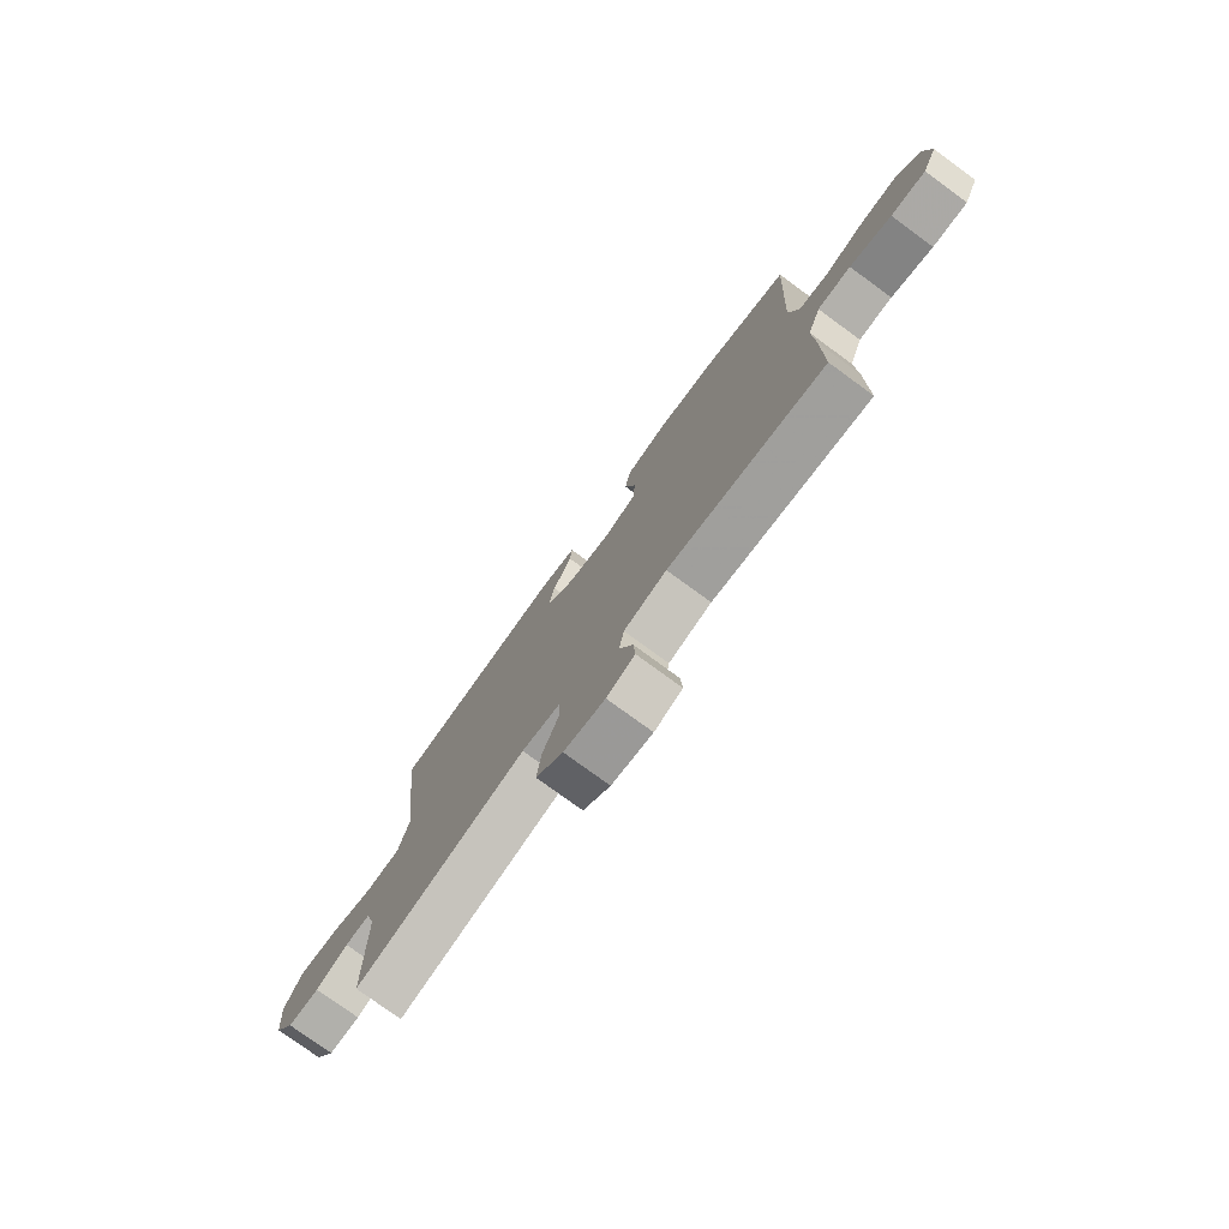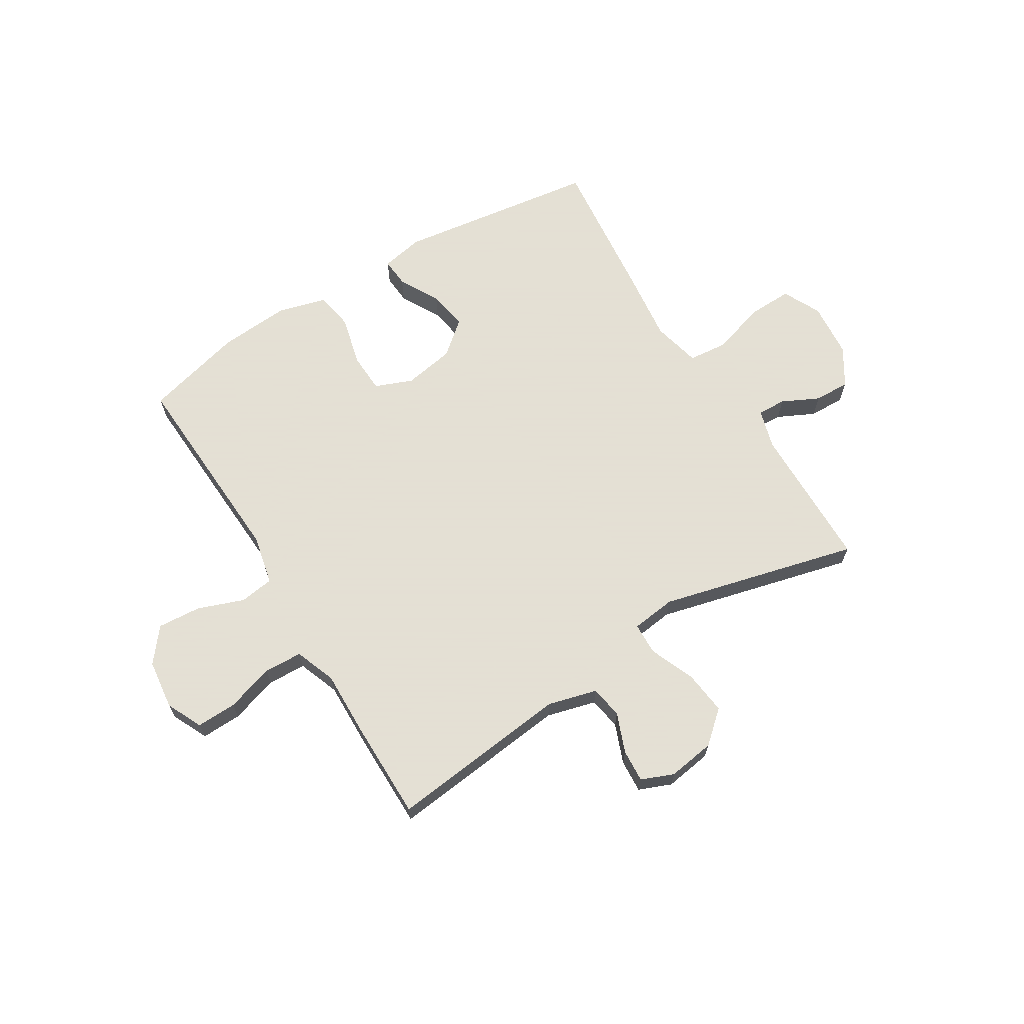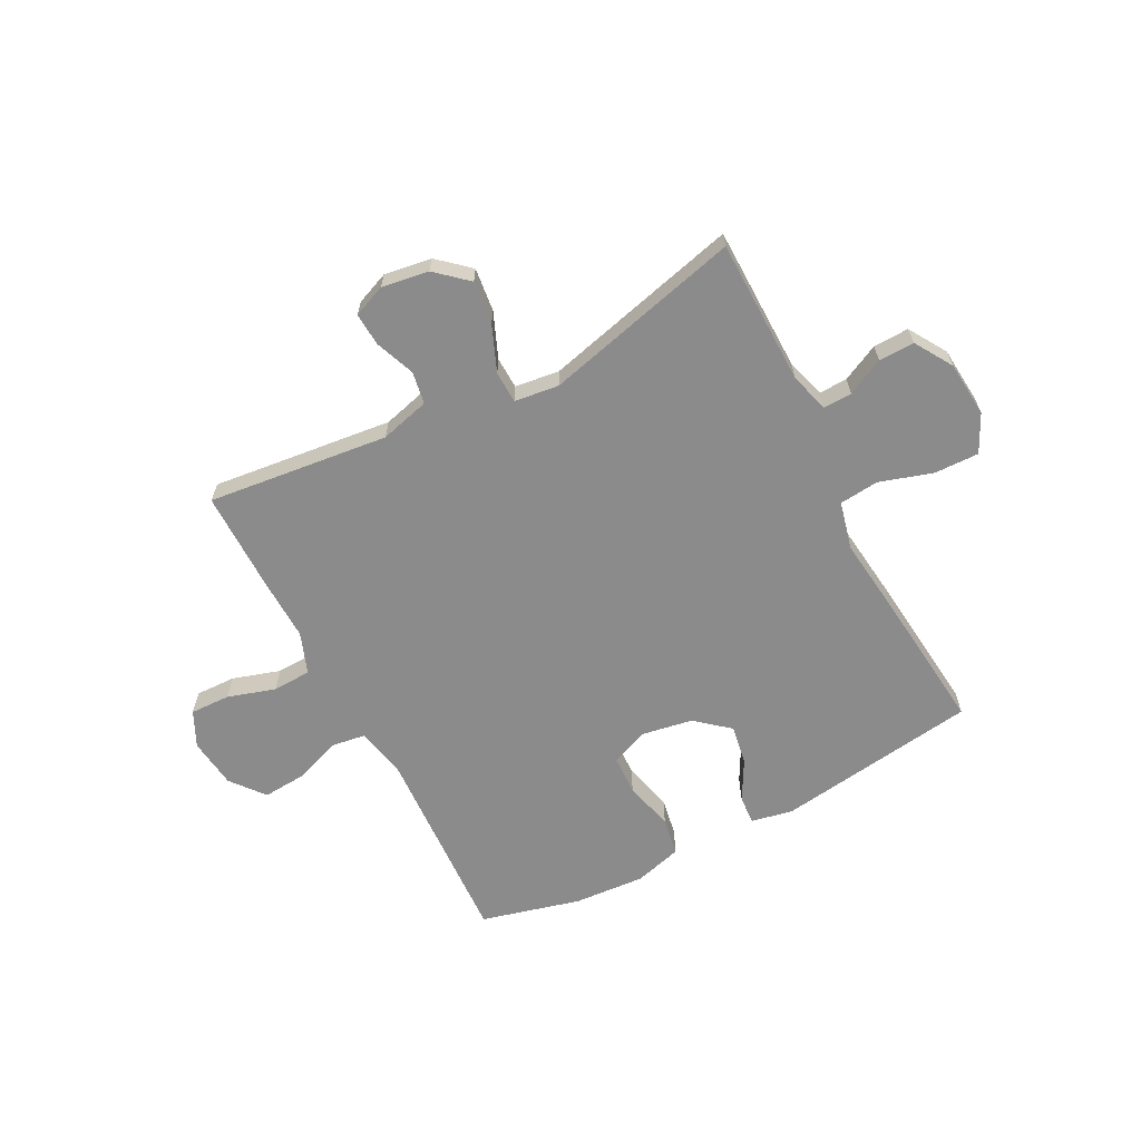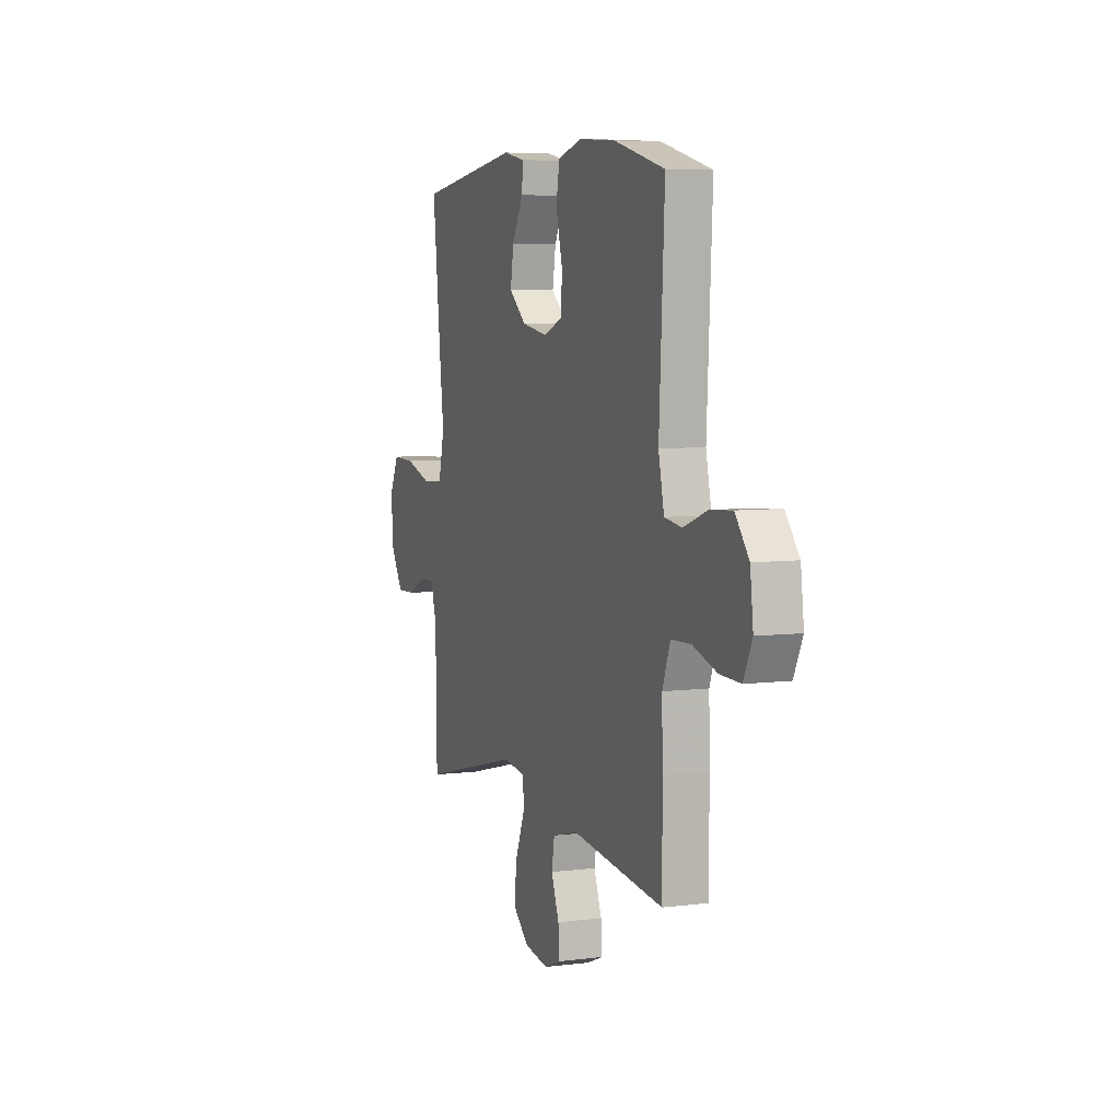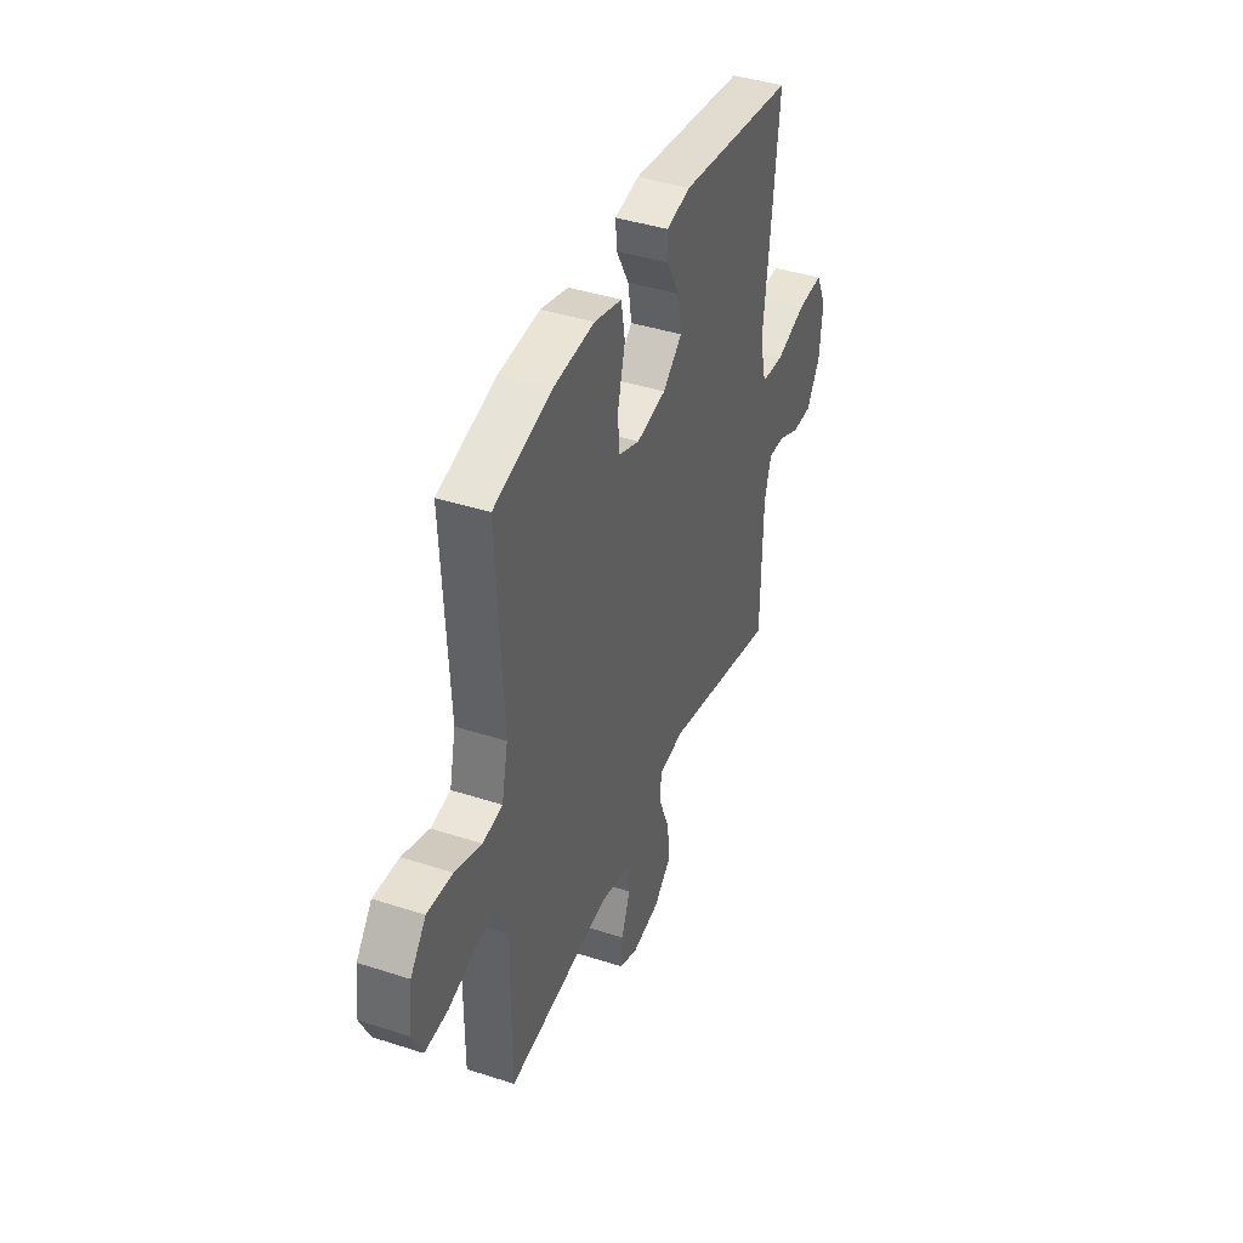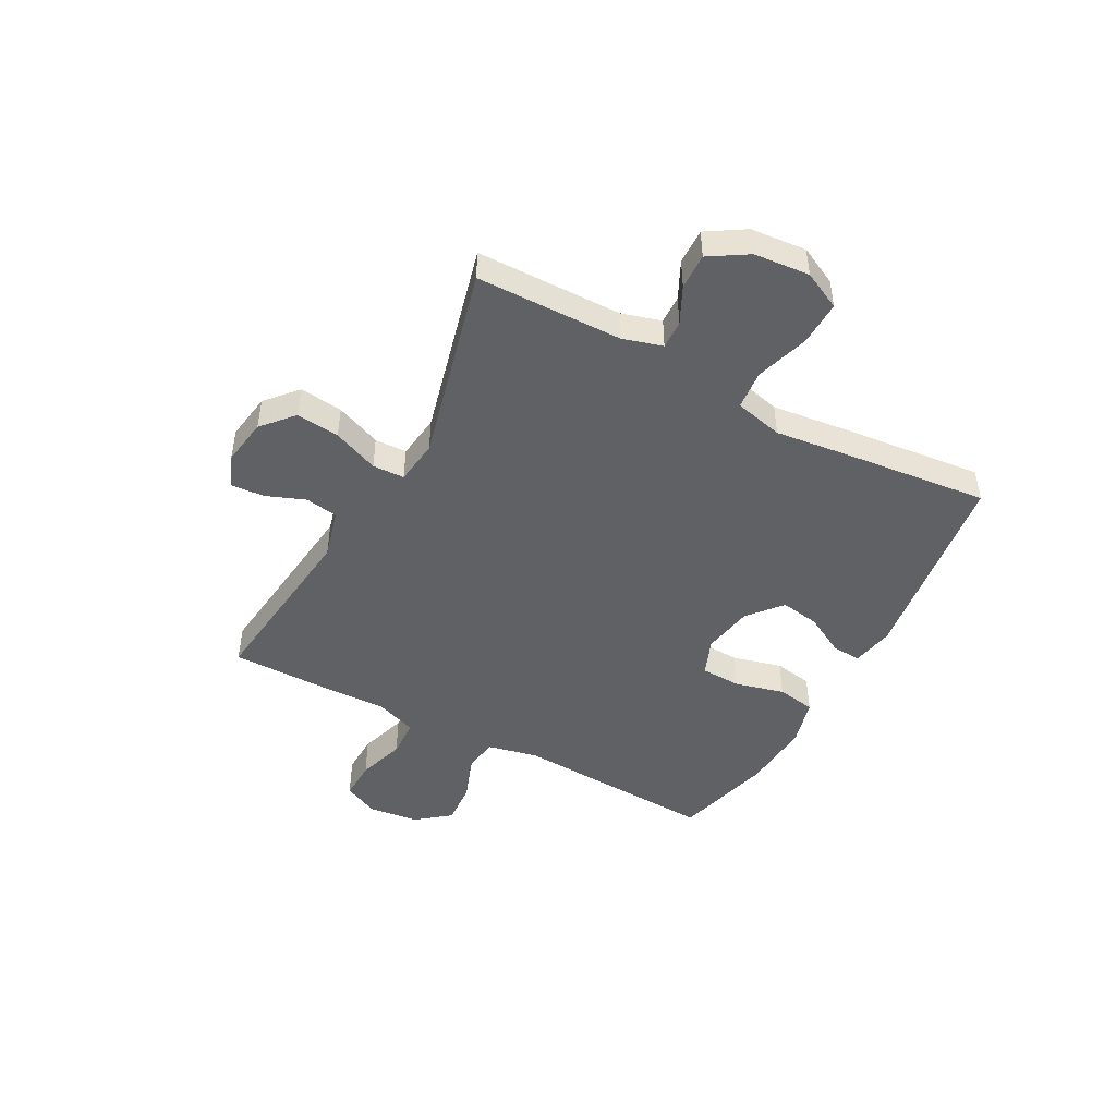
<metadata>
{"format":"obj","ext":"obj","renderer":"f3d","projection":"perspective","resolution":1024,"background":"white","views":[{"elev":-76.9,"azim":53.8,"up":"+Z"},{"elev":66.2,"azim":148.4,"up":"+Y"},{"elev":-64.0,"azim":-152.5,"up":"+Y"},{"elev":6.3,"azim":69.3,"up":"+Z"},{"elev":41.3,"azim":111.5,"up":"+Z"},{"elev":-46.7,"azim":-118.4,"up":"+Y"}]}
</metadata>
<code>
v 0.5 0.07 0.5
v 0.481 0.07 0.128
v 0.501 0.07 0.037
v 0.563 0.07 0.028
v 0.647 0.07 0.059
v 0.726 0.07 0.065
v 0.775 0.07 0.004
v 0.786 0.07 -0.087
v 0.755 0.07 -0.152
v 0.682 0.07 -0.15
v 0.595 0.07 -0.123
v 0.525 0.07 -0.126
v 0.497 0.07 -0.201
v 0.5 0.07 -0.316
v 0.5 0.07 -0.5
v 0.17 0.07 -0.463
v 0.08 0.07 -0.487
v 0.07 0.07 -0.546
v 0.098 0.07 -0.618
v 0.102 0.07 -0.678
v 0.043 0.07 -0.702
v -0.043 0.07 -0.689
v -0.1 0.07 -0.639
v -0.091 0.07 -0.56
v -0.057 0.07 -0.477
v -0.059 0.07 -0.419
v -0.14 0.07 -0.409
v -0.5 0.07 -0.5
v -0.504 0.07 -0.235
v -0.525 0.07 -0.163
v -0.577 0.07 -0.165
v -0.644 0.07 -0.198
v -0.709 0.07 -0.2
v -0.752 0.07 -0.131
v -0.761 0.07 -0.03
v -0.727 0.07 0.039
v -0.646 0.07 0.037
v -0.549 0.07 0.007
v -0.477 0.07 0.014
v -0.456 0.07 0.102
v -0.472 0.07 0.236
v -0.5 0.07 0.5
v -0.133 0.07 0.552
v -0.056 0.07 0.537
v -0.06 0.07 0.484
v -0.1 0.07 0.411
v -0.112 0.07 0.339
v -0.051 0.07 0.288
v 0.042 0.07 0.272
v 0.11 0.07 0.299
v 0.113 0.07 0.372
v 0.09 0.07 0.462
v 0.102 0.07 0.532
v 0.189 0.07 0.556
v 0.319 0.07 0.547
v 0.5 0 0.5
v 0.481 0 0.128
v 0.501 0 0.037
v 0.563 0 0.028
v 0.647 0 0.059
v 0.726 0 0.065
v 0.775 0 0.004
v 0.786 0 -0.087
v 0.755 0 -0.152
v 0.682 0 -0.15
v 0.595 0 -0.123
v 0.525 0 -0.126
v 0.497 0 -0.201
v 0.5 0 -0.316
v 0.5 0 -0.5
v 0.17 0 -0.463
v 0.08 0 -0.487
v 0.07 0 -0.546
v 0.098 0 -0.618
v 0.102 0 -0.678
v 0.043 0 -0.702
v -0.043 0 -0.689
v -0.1 0 -0.639
v -0.091 0 -0.56
v -0.057 0 -0.477
v -0.059 0 -0.419
v -0.14 0 -0.409
v -0.5 0 -0.5
v -0.504 0 -0.235
v -0.525 0 -0.163
v -0.577 0 -0.165
v -0.644 0 -0.198
v -0.709 0 -0.2
v -0.752 0 -0.131
v -0.761 0 -0.03
v -0.727 0 0.039
v -0.646 0 0.037
v -0.549 0 0.007
v -0.477 0 0.014
v -0.456 0 0.102
v -0.472 0 0.236
v -0.5 0 0.5
v -0.133 0 0.552
v -0.056 0 0.537
v -0.06 0 0.484
v -0.1 0 0.411
v -0.112 0 0.339
v -0.051 0 0.288
v 0.042 0 0.272
v 0.11 0 0.299
v 0.113 0 0.372
v 0.09 0 0.462
v 0.102 0 0.532
v 0.189 0 0.556
v 0.319 0 0.547
f 55 1 2
f 54 55 2
f 53 54 2
f 52 53 2
f 51 52 2
f 50 51 2 3
f 49 50 3
f 48 49 3
f 44 45 46
f 43 44 46
f 42 43 46
f 41 42 46
f 40 41 46
f 39 40 46 47
f 36 37 38
f 35 36 38
f 34 35 38
f 33 34 38
f 32 33 38
f 31 32 38
f 30 31 38 39
f 39 47 48
f 30 39 48
f 29 30 48
f 23 24 25
f 22 23 25
f 21 22 25
f 20 21 25
f 19 20 25
f 18 19 25
f 17 18 25 26
f 16 17 26
f 15 16 26
f 14 15 26
f 13 14 26
f 12 13 26 27
f 9 10 11
f 8 9 11
f 7 8 11
f 6 7 11
f 5 6 11
f 4 5 11
f 3 4 11 12
f 28 29 48
f 27 28 48
f 12 27 48
f 3 12 48
f 57 56 110
f 57 110 109
f 57 109 108
f 57 108 107
f 57 107 106
f 58 57 106 105
f 58 105 104
f 58 104 103
f 101 100 99
f 101 99 98
f 101 98 97
f 101 97 96
f 101 96 95
f 102 101 95 94
f 93 92 91
f 93 91 90
f 93 90 89
f 93 89 88
f 93 88 87
f 93 87 86
f 94 93 86 85
f 103 102 94
f 103 94 85
f 103 85 84
f 80 79 78
f 80 78 77
f 80 77 76
f 80 76 75
f 80 75 74
f 80 74 73
f 81 80 73 72
f 81 72 71
f 81 71 70
f 81 70 69
f 81 69 68
f 82 81 68 67
f 66 65 64
f 66 64 63
f 66 63 62
f 66 62 61
f 66 61 60
f 66 60 59
f 67 66 59 58
f 103 84 83
f 103 83 82
f 103 82 67
f 103 67 58
f 1 56 57 2
f 2 57 58 3
f 3 58 59 4
f 4 59 60 5
f 5 60 61 6
f 6 61 62 7
f 7 62 63 8
f 8 63 64 9
f 9 64 65 10
f 10 65 66 11
f 11 66 67 12
f 12 67 68 13
f 13 68 69 14
f 14 69 70 15
f 15 70 71 16
f 16 71 72 17
f 17 72 73 18
f 18 73 74 19
f 19 74 75 20
f 20 75 76 21
f 21 76 77 22
f 22 77 78 23
f 23 78 79 24
f 24 79 80 25
f 25 80 81 26
f 26 81 82 27
f 27 82 83 28
f 28 83 84 29
f 29 84 85 30
f 30 85 86 31
f 31 86 87 32
f 32 87 88 33
f 33 88 89 34
f 34 89 90 35
f 35 90 91 36
f 36 91 92 37
f 37 92 93 38
f 38 93 94 39
f 39 94 95 40
f 40 95 96 41
f 41 96 97 42
f 42 97 98 43
f 43 98 99 44
f 44 99 100 45
f 45 100 101 46
f 46 101 102 47
f 47 102 103 48
f 48 103 104 49
f 49 104 105 50
f 50 105 106 51
f 51 106 107 52
f 52 107 108 53
f 53 108 109 54
f 54 109 110 55
f 55 110 56 1

</code>
